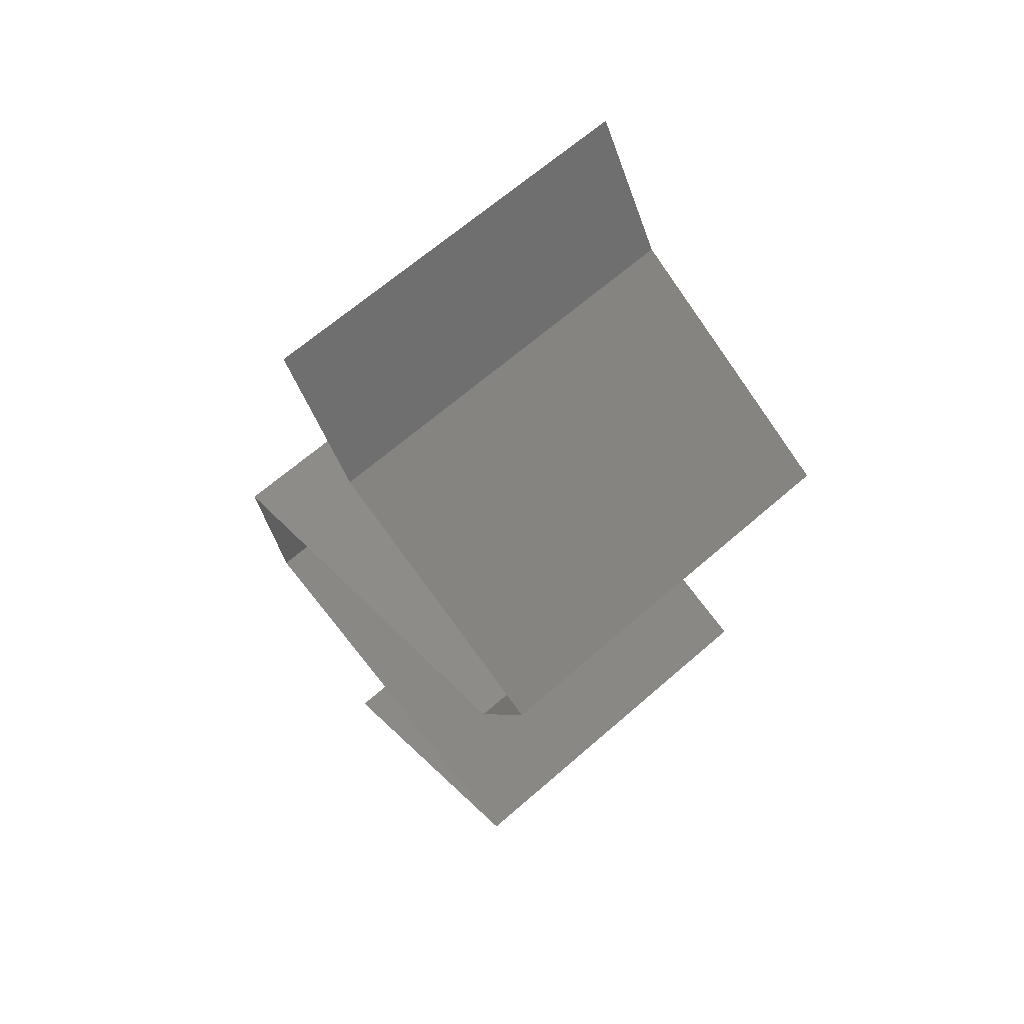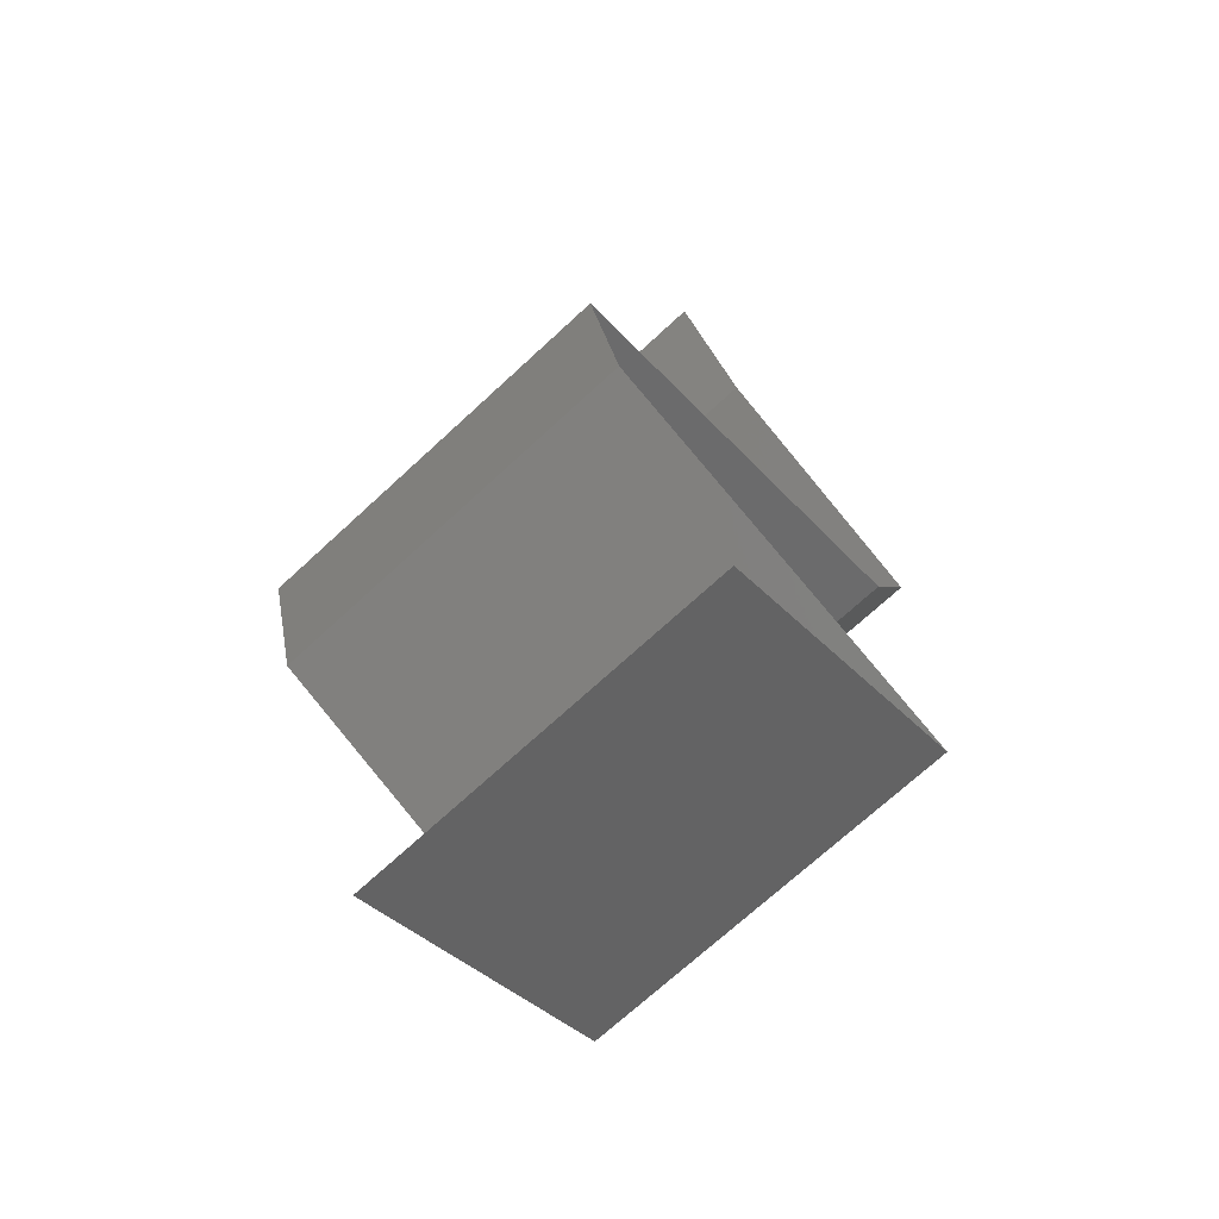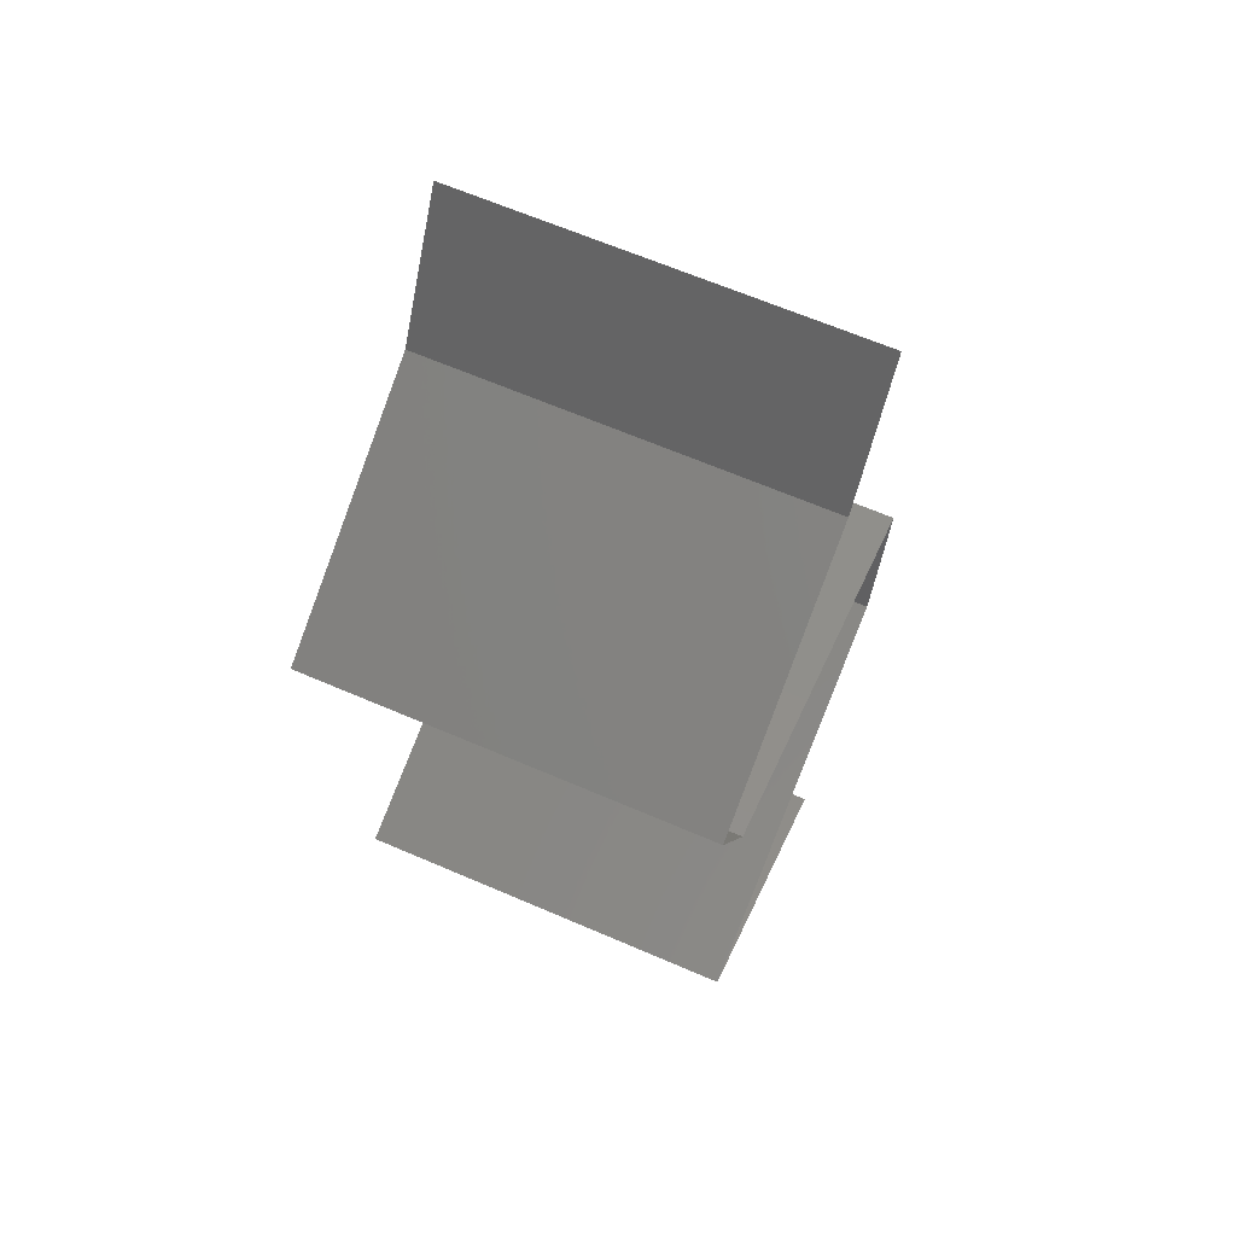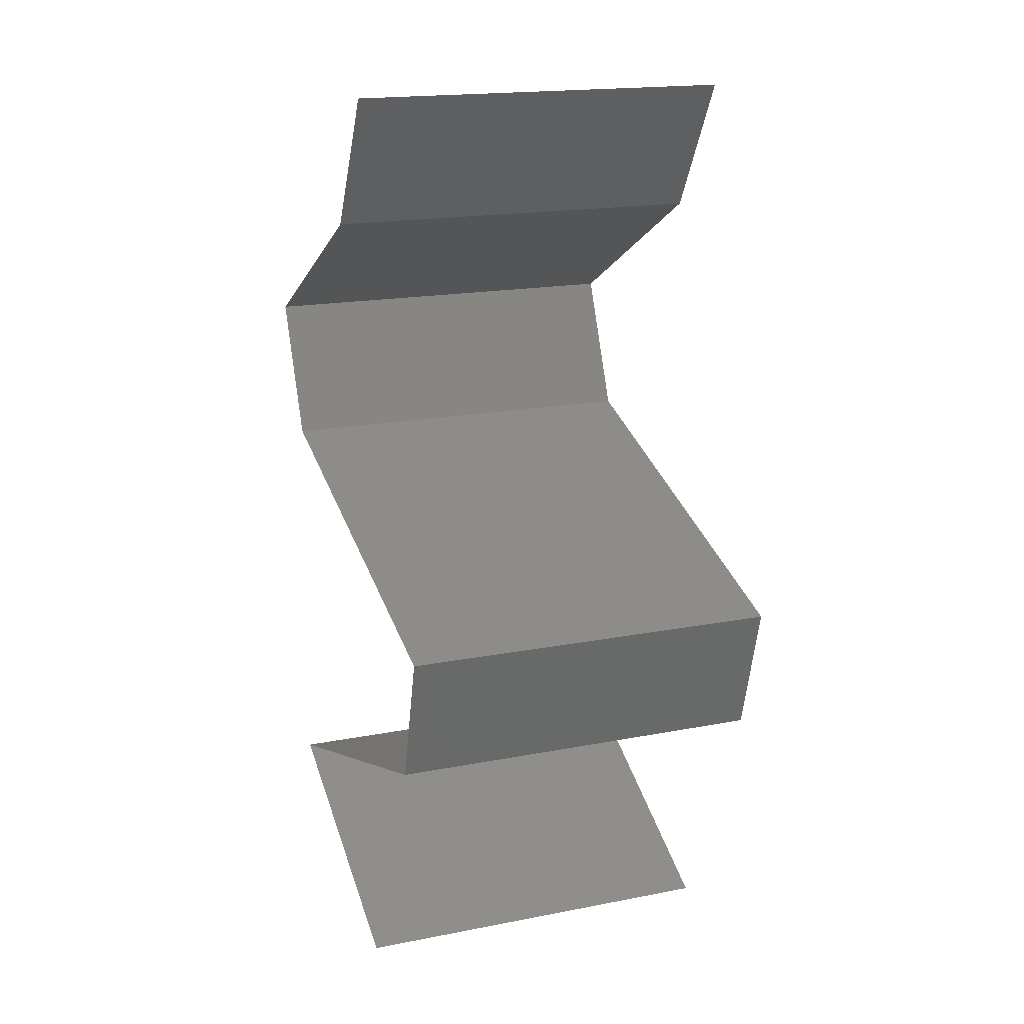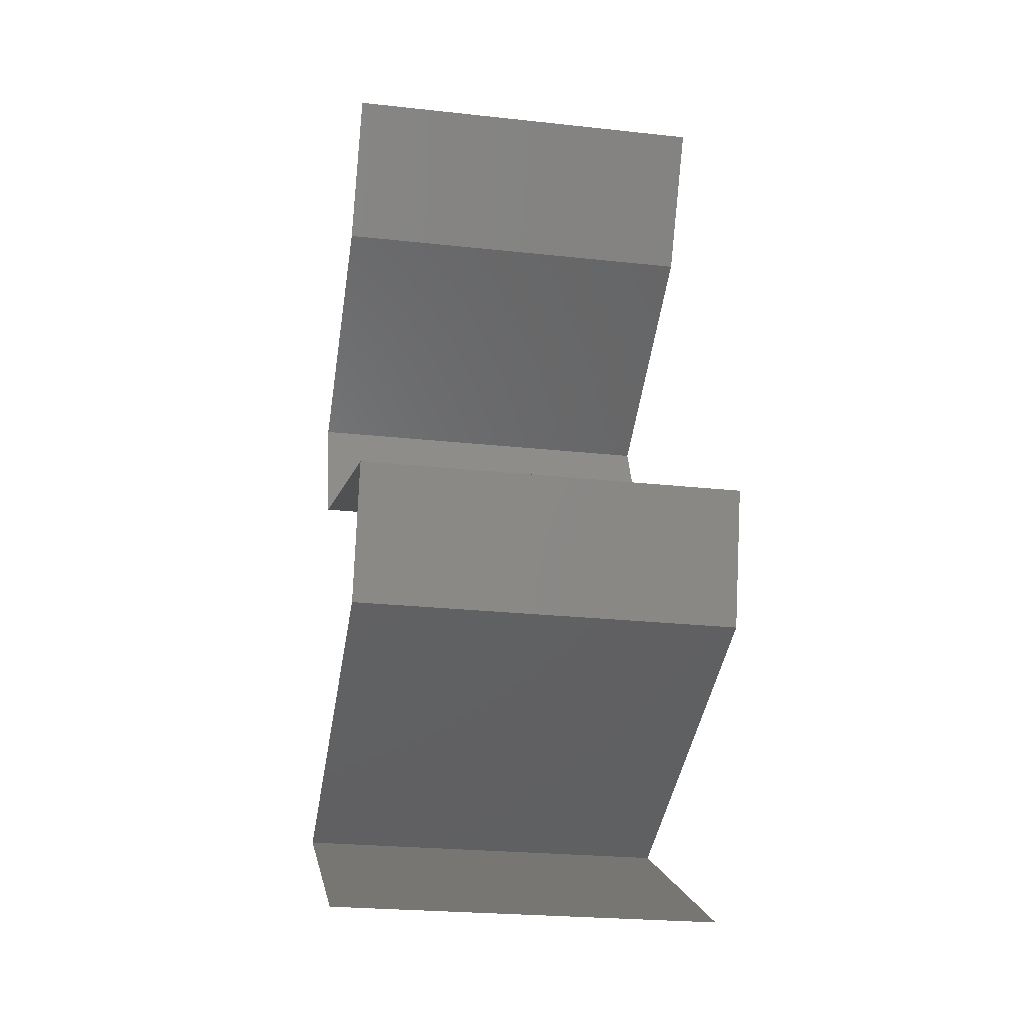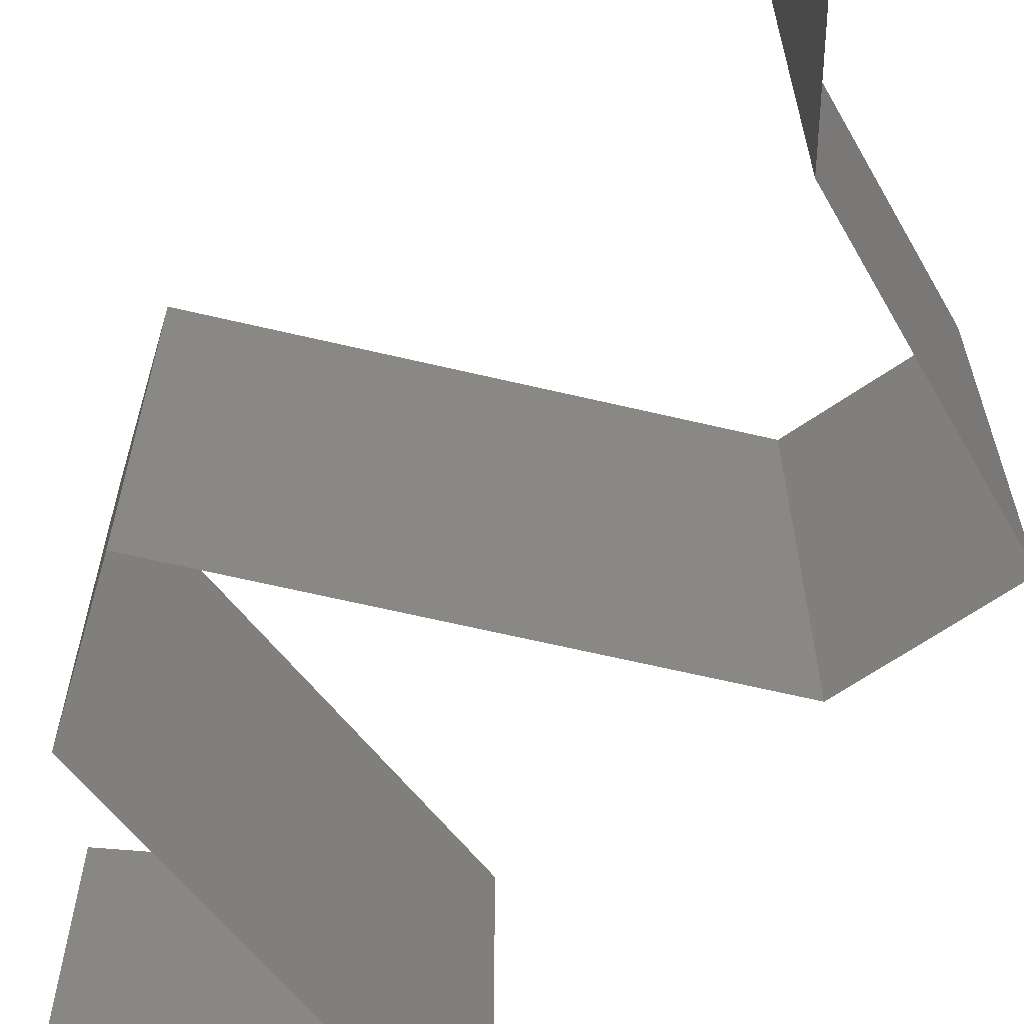
<metadata>
{"format":"stl","ext":"stl","renderer":"f3d","projection":"perspective","resolution":1024,"background":"white","views":[{"elev":66.0,"azim":-131.2,"up":"+Y"},{"elev":-71.9,"azim":132.6,"up":"+Y"},{"elev":65.4,"azim":-66.6,"up":"+Y"},{"elev":18.0,"azim":69.2,"up":"+Y"},{"elev":-24.8,"azim":79.9,"up":"+Y"},{"elev":-65.1,"azim":148.5,"up":"+Z"}]}
</metadata>
<code>
# stl→obj: 51 verts, 74 faces
v 0.03266 0.05585 0.02
v 0.03266 0.05585 0.01
v 0.03068 0.05236 0.015
v 0.0287 0.04886 0
v 0.0287 0.04886 0.01
v 0.03068 0.05236 0.005
v 0.03266 0.05585 0
v 0.0287 0.04886 0.02
v 0.02235 0.04537 0.02
v 0.02248 0.04545 0.01248
v 0.01601 0.04188 0.02
v 0.01601 0.04188 0.01
v 0.01601 0.04188 0
v 0.02045 0.04433 0.005287
v 0.02482 0.04673 0.005395
v 0.02235 0.04537 0
v 0.01754 0.03839 0.015
v 0.01906 0.0349 0
v 0.01906 0.0349 0.01
v 0.01754 0.03839 0.005
v 0.01906 0.0349 0.02
v 0.02969 0.03141 0
v 0.04032 0.02792 0
v 0.03308 0.0303 0.01008
v 0.04032 0.02792 0.01
v 0.04032 0.02792 0.02
v 0.02969 0.03141 0.02
v 0.0256 0.03276 0.006826
v 0.02518 0.0329 0.01369
v 0.03843 0.02094 0
v 0.03938 0.02443 0.005
v 0.03843 0.02094 0.02
v 0.03938 0.02443 0.015
v 0.03843 0.02094 0.01
v 0.01823 0.01396 0
v 0.01823 0.01396 0.01
v 0.02597 0.01663 0.008032
v 0.02833 0.01745 0
v 0.02833 0.01745 0.02
v 0.03146 0.01853 0.0127
v 0.03258 0.01892 0.006047
v 0.01823 0.01396 0.02
v 0.02328 0.01571 0.015
v 0.0252 0.01047 0.02
v 0.02525 0.01045 0.01201
v 0.03217 0.006981 0.02
v 0.03217 0.006981 0.01
v 0.03217 0.006981 0
v 0.02754 0.0093 0.005605
v 0.02289 0.01163 0.005523
v 0.0252 0.01047 0
f 1 2 3
f 4 5 6
f 2 7 6
f 5 8 3
f 7 4 6
f 8 1 3
f 5 2 6
f 2 5 3
f 9 8 10
f 11 9 10
f 8 5 10
f 12 11 10
f 13 12 14
f 5 4 15
f 16 13 14
f 4 16 15
f 14 10 15
f 16 14 15
f 14 12 10
f 10 5 15
f 11 12 17
f 18 19 20
f 12 13 20
f 19 21 17
f 12 19 17
f 19 12 20
f 13 18 20
f 21 11 17
f 22 23 24
f 25 26 24
f 26 27 24
f 22 24 28
f 18 22 28
f 19 18 28
f 27 21 29
f 21 19 29
f 24 29 28
f 27 29 24
f 29 19 28
f 23 25 24
f 23 30 31
f 32 26 33
f 34 25 31
f 25 34 33
f 25 23 31
f 26 25 33
f 30 34 31
f 34 32 33
f 35 36 37
f 38 35 37
f 39 32 40
f 32 34 40
f 30 38 41
f 42 39 43
f 34 30 41
f 36 42 43
f 39 40 43
f 40 37 43
f 41 38 37
f 37 36 43
f 41 37 40
f 34 41 40
f 44 42 45
f 46 44 45
f 42 36 45
f 47 46 45
f 48 47 49
f 36 35 50
f 35 51 50
f 51 48 49
f 49 47 45
f 49 45 50
f 45 36 50
f 51 49 50

</code>
